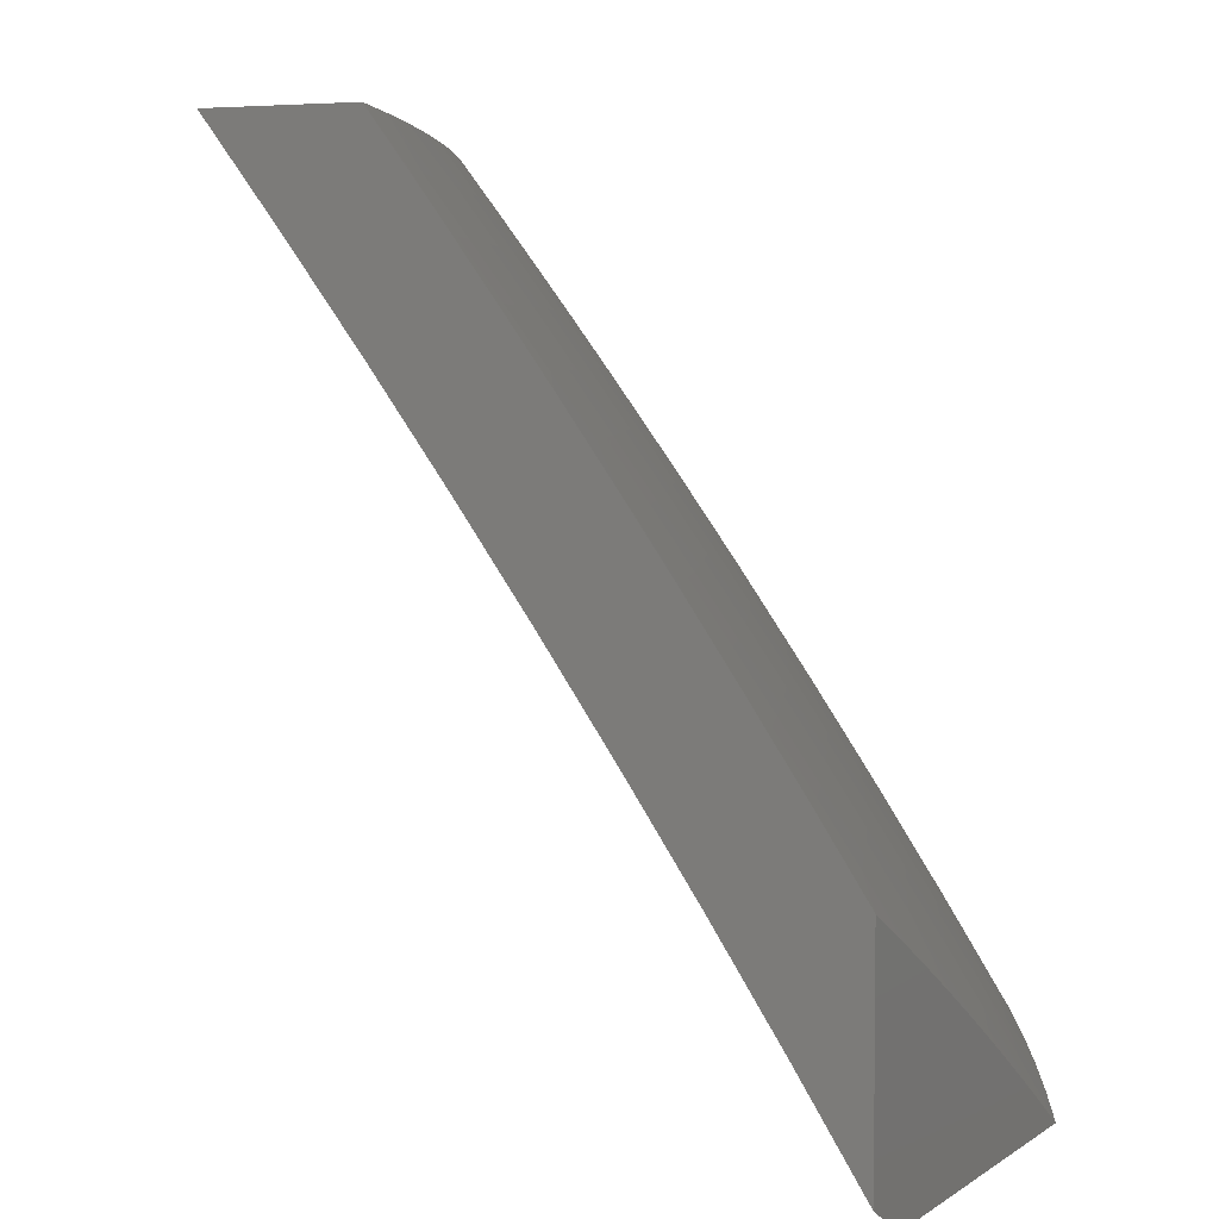
<metadata>
{"format":"stl","ext":"stl","renderer":"f3d","projection":"perspective","resolution":1024,"background":"white","views":[{"elev":4.8,"azim":26.2,"up":"+Z"}]}
</metadata>
<code>
# stl→obj: 460 verts, 916 faces
v 8.948 3.627 6
v 8.924 3.586 6.064
v 9 3.501 6
v 8.956 3.509 6.064
v 9 3.44 6.039
v 8.987 3.432 6.064
v 9 3.378 6.078
v 8.952 3.418 6.128
v 8.982 3.341 6.128
v 8.916 3.405 6.192
v 8.946 3.328 6.192
v 8.88 3.391 6.255
v 8.91 3.314 6.255
v 8.843 3.377 6.319
v 8.873 3.301 6.319
v 8.806 3.363 6.382
v 8.836 3.287 6.382
v 8.769 3.348 6.445
v 8.798 3.273 6.445
v 8.731 3.334 6.507
v 8.76 3.259 6.507
v 8.692 3.319 6.57
v 8.722 3.245 6.57
v 8.654 3.305 6.632
v 8.683 3.23 6.632
v 8.615 3.29 6.694
v 8.644 3.216 6.694
v 8.575 3.275 6.756
v 8.604 3.201 6.756
v 8.536 3.259 6.817
v 8.565 3.186 6.817
v 8.495 3.244 6.878
v 8.524 3.171 6.878
v 8.455 3.229 6.939
v 8.484 3.156 6.939
v 8.447 3.128 7
v 8.512 3.083 6.939
v 8.496 3 7
v 8.539 3.01 6.939
v 8.562 3 6.914
v 8.58 3.024 6.878
v 8.627 3 6.827
v 8.62 3.039 6.817
v 8.661 3.053 6.756
v 8.593 3.112 6.817
v 8.633 3.127 6.756
v 8.891 3.663 6.064
v 8.894 3.752 6
v 8.858 3.74 6.064
v 8.824 3.817 6.064
v 8.789 3.802 6.128
v 8.754 3.878 6.128
v 8.719 3.862 6.192
v 8.683 3.938 6.192
v 8.648 3.922 6.255
v 8.612 3.997 6.255
v 8.576 3.981 6.319
v 8.609 4 6.258
v 8.521 4 6.385
v 8.838 3.877 6
v 8.789 3.893 6.064
v 8.718 3.954 6.128
v 8.695 4 6.129
v 8.78 4 6
v 8.753 3.97 6.064
v 8.431 4 6.51
v 8.504 3.947 6.445
v 8.54 3.964 6.382
v 8.612 3.906 6.319
v 8.683 3.847 6.255
v 8.754 3.786 6.192
v 8.823 3.725 6.128
v 8.339 4 6.635
v 8.394 3.986 6.57
v 8.43 3.913 6.57
v 8.467 3.93 6.507
v 8.503 3.856 6.507
v 8.54 3.873 6.445
v 8.575 3.798 6.445
v 8.611 3.815 6.382
v 8.646 3.74 6.382
v 8.682 3.755 6.319
v 8.716 3.68 6.319
v 8.752 3.695 6.255
v 8.785 3.619 6.255
v 8.821 3.634 6.192
v 8.853 3.558 6.192
v 8.889 3.572 6.128
v 8.921 3.495 6.128
v 8.246 4 6.758
v 8.319 3.951 6.694
v 8.357 3.969 6.632
v 8.15 4 6.88
v 8.207 3.986 6.817
v 8.243 3.914 6.817
v 8.281 3.933 6.756
v 8.317 3.86 6.756
v 8.355 3.878 6.694
v 8.39 3.805 6.694
v 8.428 3.822 6.632
v 8.462 3.749 6.632
v 8.5 3.765 6.57
v 8.534 3.691 6.57
v 8.572 3.708 6.507
v 8.605 3.633 6.507
v 8.642 3.649 6.445
v 8.675 3.574 6.445
v 8.712 3.589 6.382
v 8.744 3.514 6.382
v 8.781 3.529 6.319
v 8.812 3.453 6.319
v 8.849 3.467 6.255
v 8.053 4 7
v 8.129 3.948 6.939
v 8.168 3.967 6.878
v 8.116 3.878 7
v 8.165 3.877 6.939
v 8.204 3.896 6.878
v 8.239 3.824 6.878
v 8.278 3.842 6.817
v 8.313 3.77 6.817
v 8.352 3.788 6.756
v 8.386 3.715 6.756
v 8.424 3.732 6.694
v 8.458 3.659 6.694
v 8.496 3.675 6.632
v 8.529 3.601 6.632
v 8.567 3.617 6.57
v 8.6 3.543 6.57
v 8.637 3.559 6.507
v 8.669 3.484 6.507
v 8.707 3.499 6.445
v 8.738 3.424 6.445
v 8.775 3.438 6.382
v 8.2 3.806 6.939
v 8.176 3.755 7
v 8.234 3.734 6.939
v 8.234 3.632 7
v 8.268 3.663 6.939
v 8.301 3.591 6.939
v 8.341 3.608 6.878
v 8.373 3.535 6.878
v 8.413 3.552 6.817
v 8.444 3.479 6.817
v 8.484 3.495 6.756
v 8.515 3.422 6.756
v 8.554 3.438 6.694
v 8.585 3.364 6.694
v 8.624 3.379 6.632
v 8.29 3.507 7
v 8.333 3.518 6.939
v 8.405 3.463 6.878
v 8.476 3.406 6.817
v 8.546 3.348 6.756
v 8.365 3.446 6.939
v 8.345 3.381 7
v 8.395 3.374 6.939
v 8.425 3.301 6.939
v 8.466 3.317 6.878
v 8.397 3.255 7
v 8.691 3 6.74
v 8.7 3.067 6.694
v 8.673 3.141 6.694
v 8.755 3 6.652
v 8.74 3.081 6.632
v 8.712 3.155 6.632
v 8.767 3.006 6.632
v 8.817 3 6.564
v 8.806 3.019 6.57
v 8.845 3.033 6.507
v 8.779 3.095 6.57
v 8.817 3.108 6.507
v 8.751 3.17 6.57
v 8.789 3.184 6.507
v 8.879 3 6.475
v 8.883 3.046 6.445
v 8.856 3.122 6.445
v 8.827 3.197 6.445
v 8.94 3 6.385
v 8.921 3.059 6.382
v 8.893 3.135 6.382
v 8.865 3.211 6.382
v 8.959 3.072 6.319
v 9 3 6.295
v 9 3.064 6.26
v 8.996 3.085 6.255
v 9 3.128 6.225
v 8.968 3.161 6.255
v 9 3.191 6.189
v 8.939 3.238 6.255
v 8.976 3.251 6.192
v 9 3.254 6.153
v 9 3.316 6.116
v 8.885 3.481 6.192
v 8.817 3.543 6.255
v 8.749 3.604 6.319
v 8.679 3.665 6.382
v 8.609 3.724 6.445
v 8.538 3.782 6.507
v 8.466 3.839 6.57
v 8.393 3.895 6.632
v 8.7 3.409 6.507
v 8.662 3.394 6.57
v 8.631 3.469 6.57
v 8.593 3.453 6.632
v 8.523 3.511 6.694
v 8.452 3.569 6.756
v 8.38 3.625 6.817
v 8.308 3.68 6.878
v 8.506 3.333 6.817
v 8.436 3.39 6.878
v 8.856 3.649 6.128
v 8.788 3.71 6.192
v 8.718 3.771 6.255
v 8.648 3.831 6.319
v 8.576 3.889 6.382
v 8.561 3.527 6.632
v 8.491 3.585 6.694
v 8.419 3.642 6.756
v 8.347 3.698 6.817
v 8.274 3.752 6.878
v 8.552 3.098 6.878
v 8.902 3.225 6.319
v 8.931 3.148 6.319
v 8.661 3.885 6
v 8.602 3.922 6.064
v 8.606 4 6
v 8.565 3.998 6.064
v 8.535 4 6.108
v 8.53 3.981 6.128
v 8.495 3.965 6.192
v 8.531 3.889 6.192
v 8.495 3.873 6.256
v 8.531 3.798 6.256
v 8.494 3.781 6.319
v 8.529 3.706 6.319
v 8.492 3.69 6.382
v 8.526 3.615 6.382
v 8.488 3.599 6.445
v 8.521 3.524 6.445
v 8.483 3.508 6.508
v 8.515 3.433 6.508
v 8.477 3.418 6.57
v 8.508 3.343 6.57
v 8.468 3.328 6.632
v 8.499 3.253 6.632
v 8.459 3.238 6.694
v 8.488 3.164 6.694
v 8.448 3.149 6.756
v 8.477 3.075 6.756
v 8.436 3.06 6.817
v 8.497 3 6.766
v 8.408 3 6.883
v 8.638 3.845 6.064
v 8.715 3.77 6
v 8.673 3.769 6.064
v 8.708 3.692 6.064
v 8.672 3.677 6.128
v 8.706 3.6 6.128
v 8.67 3.585 6.192
v 8.702 3.509 6.192
v 8.666 3.494 6.256
v 8.697 3.418 6.256
v 8.66 3.403 6.319
v 8.691 3.327 6.319
v 8.653 3.312 6.382
v 8.683 3.237 6.382
v 8.645 3.222 6.445
v 8.674 3.147 6.445
v 8.636 3.133 6.508
v 8.664 3.057 6.508
v 8.625 3.043 6.57
v 8.671 3 6.527
v 8.585 3 6.647
v 8.766 3.654 6
v 8.741 3.615 6.064
v 8.738 3.523 6.128
v 8.734 3.432 6.192
v 8.728 3.341 6.256
v 8.721 3.251 6.319
v 8.713 3.161 6.382
v 8.703 3.071 6.445
v 8.816 3.537 6
v 8.774 3.538 6.064
v 8.771 3.446 6.128
v 8.765 3.355 6.192
v 8.759 3.265 6.256
v 8.751 3.174 6.319
v 8.741 3.084 6.382
v 8.756 3 6.405
v 8.806 3.46 6.064
v 8.865 3.419 6
v 8.838 3.383 6.064
v 8.911 3.301 6
v 8.869 3.306 6.064
v 8.898 3.228 6.064
v 8.862 3.215 6.128
v 8.891 3.137 6.128
v 8.854 3.124 6.192
v 8.882 3.047 6.192
v 8.845 3.034 6.256
v 8.839 3 6.283
v 8.807 3.021 6.319
v 8.769 3.008 6.382
v 8.779 3.098 6.319
v 8.788 3.188 6.256
v 8.796 3.278 6.192
v 8.802 3.369 6.128
v 8.957 3.182 6
v 8.927 3.15 6.064
v 8.919 3.06 6.128
v 8.92 3 6.16
v 8.956 3.072 6.064
v 9 3.062 6
v 9 3 6.035
v 8.504 3.001 6.756
v 8.545 3.015 6.694
v 8.585 3.029 6.632
v 8.557 3.104 6.632
v 8.596 3.118 6.57
v 8.568 3.193 6.57
v 8.607 3.208 6.508
v 8.577 3.283 6.508
v 8.615 3.298 6.445
v 8.585 3.373 6.445
v 8.623 3.388 6.382
v 8.591 3.464 6.382
v 8.629 3.479 6.319
v 8.596 3.555 6.319
v 8.633 3.57 6.256
v 8.6 3.646 6.256
v 8.636 3.661 6.192
v 8.602 3.738 6.192
v 8.638 3.753 6.128
v 8.603 3.829 6.128
v 8.317 3 7
v 8.353 3.03 6.939
v 8.395 3.045 6.879
v 8.408 3.134 6.817
v 8.419 3.223 6.756
v 8.429 3.312 6.694
v 8.438 3.402 6.632
v 8.445 3.492 6.57
v 8.45 3.583 6.508
v 8.455 3.674 6.445
v 8.458 3.765 6.382
v 8.459 3.856 6.319
v 8.459 3.948 6.256
v 8.462 4 6.214
v 8.281 3.093 7
v 8.325 3.103 6.939
v 8.367 3.119 6.879
v 8.338 3.192 6.879
v 8.379 3.207 6.817
v 8.349 3.281 6.817
v 8.389 3.296 6.756
v 8.358 3.37 6.756
v 8.398 3.386 6.694
v 8.367 3.46 6.694
v 8.406 3.476 6.632
v 8.373 3.55 6.632
v 8.412 3.567 6.57
v 8.379 3.641 6.57
v 8.417 3.657 6.508
v 8.383 3.732 6.508
v 8.42 3.748 6.445
v 8.385 3.823 6.445
v 8.422 3.84 6.382
v 8.386 3.914 6.382
v 8.423 3.931 6.319
v 8.388 4 6.32
v 8.296 3.176 6.939
v 8.244 3.186 7
v 8.267 3.249 6.939
v 8.206 3.279 7
v 8.237 3.321 6.939
v 8.167 3.371 7
v 8.206 3.393 6.939
v 8.174 3.466 6.939
v 8.215 3.483 6.879
v 8.182 3.555 6.879
v 8.222 3.573 6.817
v 8.189 3.645 6.817
v 8.228 3.663 6.756
v 8.194 3.736 6.756
v 8.233 3.753 6.694
v 8.198 3.827 6.694
v 8.236 3.844 6.632
v 8.2 3.917 6.632
v 8.238 3.936 6.57
v 8.163 3.99 6.632
v 8.237 4 6.529
v 8.159 4 6.632
v 8.125 3.972 6.694
v 8.08 4 6.734
v 8.087 3.953 6.756
v 8.048 3.934 6.817
v 8.084 3.862 6.817
v 8.045 3.843 6.879
v 8.08 3.772 6.879
v 8.04 3.753 6.939
v 8.075 3.681 6.939
v 8 3.734 7
v 8.043 3.644 7
v 8.109 3.61 6.939
v 8.086 3.554 7
v 8.142 3.538 6.939
v 8.127 3.462 7
v 8 3.801 6.96
v 8.005 3.824 6.939
v 8 3.868 6.919
v 8.009 3.915 6.879
v 8 3.934 6.877
v 8 4 6.835
v 8.276 3.953 6.508
v 8.313 4 6.425
v 8.313 3.971 6.445
v 8.35 3.989 6.382
v 8.349 3.897 6.445
v 8.567 3.906 6.128
v 8.567 3.814 6.192
v 8.566 3.722 6.256
v 8.563 3.63 6.319
v 8.559 3.539 6.382
v 8.553 3.449 6.445
v 8.546 3.358 6.508
v 8.538 3.268 6.57
v 8.528 3.179 6.632
v 8.517 3.09 6.694
v 8.348 3.806 6.508
v 8.312 3.88 6.508
v 8.31 3.788 6.57
v 8.274 3.862 6.57
v 8.345 3.715 6.57
v 8.306 3.698 6.632
v 8.272 3.771 6.632
v 8.268 3.68 6.694
v 8.155 3.718 6.817
v 8.159 3.808 6.756
v 8.12 3.79 6.817
v 8.123 3.881 6.756
v 8.115 3.7 6.879
v 8.149 3.628 6.879
v 8.162 3.899 6.694
v 8.34 3.624 6.632
v 8.301 3.607 6.694
v 8.262 3.59 6.756
v 8.334 3.534 6.694
v 8.295 3.517 6.756
v 8.327 3.444 6.756
v 8.255 3.5 6.817
v 8.287 3.427 6.817
v 8.318 3.354 6.817
v 8.247 3.41 6.879
v 8.278 3.338 6.879
v 8.308 3.265 6.879
v 8.832 3.292 6.128
v 8.825 3.201 6.192
v 8.817 3.111 6.256
v 8 4 7
f 1 2 3
f 3 2 4
f 3 4 5
f 5 4 6
f 5 6 7
f 7 6 8
f 7 8 9
f 9 8 10
f 9 10 11
f 11 10 12
f 11 12 13
f 13 12 14
f 13 14 15
f 15 14 16
f 15 16 17
f 17 16 18
f 17 18 19
f 19 18 20
f 19 20 21
f 21 20 22
f 21 22 23
f 23 22 24
f 23 24 25
f 25 24 26
f 25 26 27
f 27 26 28
f 27 28 29
f 29 28 30
f 29 30 31
f 31 30 32
f 31 32 33
f 33 32 34
f 33 34 35
f 35 34 36
f 35 36 37
f 37 36 38
f 37 38 39
f 39 38 40
f 39 40 41
f 41 40 42
f 41 42 43
f 43 42 44
f 43 44 45
f 45 44 46
f 45 46 31
f 31 46 29
f 2 1 47
f 47 1 48
f 47 48 49
f 49 48 50
f 49 50 51
f 51 50 52
f 51 52 53
f 53 52 54
f 53 54 55
f 55 54 56
f 55 56 57
f 57 56 58
f 57 58 59
f 48 60 50
f 50 60 61
f 50 61 52
f 52 61 62
f 52 62 54
f 54 62 63
f 54 63 56
f 56 63 58
f 60 64 61
f 61 64 65
f 61 65 62
f 62 65 63
f 64 63 65
f 66 67 59
f 59 67 68
f 59 68 57
f 57 68 69
f 57 69 55
f 55 69 70
f 55 70 53
f 53 70 71
f 53 71 51
f 51 71 72
f 51 72 49
f 49 72 47
f 73 74 66
f 66 74 75
f 66 75 76
f 76 75 77
f 76 77 78
f 78 77 79
f 78 79 80
f 80 79 81
f 80 81 82
f 82 81 83
f 82 83 84
f 84 83 85
f 84 85 86
f 86 85 87
f 86 87 88
f 88 87 89
f 88 89 4
f 4 89 6
f 90 91 73
f 73 91 92
f 73 92 74
f 74 92 75
f 93 94 90
f 90 94 95
f 90 95 96
f 96 95 97
f 96 97 98
f 98 97 99
f 98 99 100
f 100 99 101
f 100 101 102
f 102 101 103
f 102 103 104
f 104 103 105
f 104 105 106
f 106 105 107
f 106 107 108
f 108 107 109
f 108 109 110
f 110 109 111
f 110 111 112
f 112 111 12
f 112 12 10
f 113 114 93
f 93 114 115
f 93 115 94
f 94 115 95
f 113 116 114
f 114 116 117
f 114 117 118
f 118 117 119
f 118 119 120
f 120 119 121
f 120 121 122
f 122 121 123
f 122 123 124
f 124 123 125
f 124 125 126
f 126 125 127
f 126 127 128
f 128 127 129
f 128 129 130
f 130 129 131
f 130 131 132
f 132 131 133
f 132 133 134
f 134 133 16
f 134 16 14
f 117 116 135
f 135 116 136
f 135 136 137
f 137 136 138
f 137 138 139
f 139 138 140
f 139 140 141
f 141 140 142
f 141 142 143
f 143 142 144
f 143 144 145
f 145 144 146
f 145 146 147
f 147 146 148
f 147 148 149
f 149 148 24
f 149 24 22
f 138 150 140
f 140 150 151
f 140 151 142
f 142 151 152
f 142 152 144
f 144 152 153
f 144 153 146
f 146 153 154
f 146 154 148
f 148 154 26
f 148 26 24
f 151 150 155
f 155 150 156
f 155 156 157
f 157 156 158
f 157 158 159
f 159 158 32
f 159 32 30
f 156 160 158
f 158 160 34
f 158 34 32
f 160 36 34
f 42 161 44
f 44 161 162
f 44 162 46
f 46 162 163
f 46 163 29
f 29 163 27
f 161 164 162
f 162 164 165
f 162 165 163
f 163 165 166
f 163 166 27
f 27 166 25
f 165 164 167
f 167 164 168
f 167 168 169
f 169 168 170
f 169 170 171
f 171 170 172
f 171 172 173
f 173 172 174
f 173 174 23
f 23 174 21
f 168 175 170
f 170 175 176
f 170 176 172
f 172 176 177
f 172 177 174
f 174 177 178
f 174 178 21
f 21 178 19
f 175 179 176
f 176 179 180
f 176 180 177
f 177 180 181
f 177 181 178
f 178 181 182
f 178 182 19
f 19 182 17
f 180 179 183
f 183 179 184
f 183 184 185
f 183 185 186
f 186 185 187
f 186 187 188
f 188 187 189
f 188 189 190
f 190 189 191
f 190 191 13
f 13 191 11
f 189 192 191
f 191 192 11
f 192 193 11
f 11 193 9
f 193 7 9
f 8 6 89
f 10 8 194
f 194 8 89
f 194 89 87
f 10 194 112
f 112 194 195
f 112 195 110
f 110 195 196
f 110 196 108
f 108 196 197
f 108 197 106
f 106 197 198
f 106 198 104
f 104 198 199
f 104 199 102
f 102 199 200
f 102 200 100
f 100 200 201
f 100 201 98
f 98 201 91
f 98 91 96
f 96 91 90
f 195 194 87
f 14 12 111
f 14 111 134
f 134 111 109
f 134 109 132
f 132 109 107
f 132 107 130
f 130 107 105
f 130 105 128
f 128 105 103
f 128 103 126
f 126 103 101
f 126 101 124
f 124 101 99
f 124 99 122
f 122 99 97
f 122 97 120
f 120 97 95
f 120 95 118
f 118 95 115
f 118 115 114
f 18 16 133
f 20 18 202
f 202 18 133
f 202 133 131
f 22 20 203
f 203 20 202
f 203 202 204
f 204 202 131
f 204 131 129
f 22 203 149
f 149 203 205
f 149 205 147
f 147 205 206
f 147 206 145
f 145 206 207
f 145 207 143
f 143 207 208
f 143 208 141
f 141 208 209
f 141 209 139
f 139 209 137
f 205 203 204
f 28 26 154
f 30 28 210
f 210 28 154
f 210 154 153
f 30 210 159
f 159 210 211
f 159 211 157
f 157 211 155
f 211 210 153
f 47 212 2
f 2 212 88
f 2 88 4
f 88 212 86
f 86 212 213
f 86 213 84
f 84 213 214
f 84 214 82
f 82 214 215
f 82 215 80
f 80 215 216
f 80 216 78
f 78 216 67
f 78 67 76
f 76 67 66
f 213 212 72
f 72 212 47
f 195 87 85
f 195 85 196
f 196 85 83
f 196 83 197
f 197 83 81
f 197 81 198
f 198 81 79
f 198 79 199
f 199 79 77
f 199 77 200
f 200 77 75
f 200 75 201
f 201 75 92
f 201 92 91
f 205 204 217
f 217 204 129
f 217 129 127
f 205 217 206
f 206 217 218
f 206 218 207
f 207 218 219
f 207 219 208
f 208 219 220
f 208 220 209
f 209 220 221
f 209 221 137
f 137 221 135
f 218 217 127
f 211 153 152
f 151 155 152
f 152 155 211
f 214 213 71
f 71 213 72
f 219 218 125
f 125 218 127
f 214 71 70
f 214 70 215
f 215 70 69
f 215 69 216
f 216 69 68
f 216 68 67
f 219 125 123
f 219 123 220
f 220 123 121
f 220 121 221
f 221 121 119
f 221 119 135
f 135 119 117
f 33 35 222
f 222 35 37
f 222 37 41
f 41 37 39
f 31 33 45
f 45 33 222
f 45 222 43
f 43 222 41
f 23 25 173
f 173 25 166
f 173 166 171
f 171 166 165
f 171 165 169
f 169 165 167
f 15 17 223
f 223 17 182
f 223 182 224
f 224 182 181
f 224 181 183
f 183 181 180
f 13 15 190
f 190 15 223
f 190 223 188
f 188 223 224
f 188 224 186
f 186 224 183
f 225 226 227
f 227 226 228
f 227 228 229
f 229 228 230
f 229 230 231
f 231 230 232
f 231 232 233
f 233 232 234
f 233 234 235
f 235 234 236
f 235 236 237
f 237 236 238
f 237 238 239
f 239 238 240
f 239 240 241
f 241 240 242
f 241 242 243
f 243 242 244
f 243 244 245
f 245 244 246
f 245 246 247
f 247 246 248
f 247 248 249
f 249 248 250
f 249 250 251
f 251 250 252
f 251 252 253
f 226 225 254
f 254 225 255
f 254 255 256
f 256 255 257
f 256 257 258
f 258 257 259
f 258 259 260
f 260 259 261
f 260 261 262
f 262 261 263
f 262 263 264
f 264 263 265
f 264 265 266
f 266 265 267
f 266 267 268
f 268 267 269
f 268 269 270
f 270 269 271
f 270 271 272
f 272 271 273
f 272 273 274
f 255 275 257
f 257 275 276
f 257 276 259
f 259 276 277
f 259 277 261
f 261 277 278
f 261 278 263
f 263 278 279
f 263 279 265
f 265 279 280
f 265 280 267
f 267 280 281
f 267 281 269
f 269 281 282
f 269 282 271
f 271 282 273
f 275 283 276
f 276 283 284
f 276 284 277
f 277 284 285
f 277 285 278
f 278 285 286
f 278 286 279
f 279 286 287
f 279 287 280
f 280 287 288
f 280 288 281
f 281 288 289
f 281 289 282
f 282 289 290
f 282 290 273
f 284 283 291
f 291 283 292
f 291 292 293
f 293 292 294
f 293 294 295
f 295 294 296
f 295 296 297
f 297 296 298
f 297 298 299
f 299 298 300
f 299 300 301
f 301 300 302
f 301 302 303
f 303 302 290
f 303 290 304
f 304 290 289
f 304 289 305
f 305 289 288
f 305 288 306
f 306 288 287
f 306 287 307
f 307 287 286
f 307 286 308
f 308 286 285
f 308 285 291
f 291 285 284
f 294 309 296
f 296 309 310
f 296 310 298
f 298 310 311
f 298 311 300
f 300 311 312
f 300 312 302
f 310 309 313
f 313 309 314
f 313 314 315
f 315 312 313
f 313 312 311
f 313 311 310
f 252 316 274
f 274 316 317
f 274 317 318
f 318 317 319
f 318 319 320
f 320 319 321
f 320 321 322
f 322 321 323
f 322 323 324
f 324 323 325
f 324 325 326
f 326 325 327
f 326 327 328
f 328 327 329
f 328 329 330
f 330 329 331
f 330 331 332
f 332 331 333
f 332 333 334
f 334 333 335
f 334 335 254
f 254 335 226
f 336 337 253
f 253 337 338
f 253 338 251
f 251 338 339
f 251 339 249
f 249 339 340
f 249 340 247
f 247 340 341
f 247 341 245
f 245 341 342
f 245 342 243
f 243 342 343
f 243 343 241
f 241 343 344
f 241 344 239
f 239 344 345
f 239 345 237
f 237 345 346
f 237 346 235
f 235 346 347
f 235 347 233
f 233 347 348
f 233 348 231
f 231 348 349
f 231 349 229
f 336 350 337
f 337 350 351
f 337 351 352
f 352 351 353
f 352 353 354
f 354 353 355
f 354 355 356
f 356 355 357
f 356 357 358
f 358 357 359
f 358 359 360
f 360 359 361
f 360 361 362
f 362 361 363
f 362 363 364
f 364 363 365
f 364 365 366
f 366 365 367
f 366 367 368
f 368 367 369
f 368 369 370
f 370 369 371
f 370 371 348
f 348 371 349
f 351 350 372
f 372 350 373
f 372 373 374
f 374 373 375
f 374 375 376
f 376 375 377
f 376 377 378
f 378 377 379
f 378 379 380
f 380 379 381
f 380 381 382
f 382 381 383
f 382 383 384
f 384 383 385
f 384 385 386
f 386 385 387
f 386 387 388
f 388 387 389
f 388 389 390
f 390 389 391
f 390 391 392
f 392 391 393
f 393 391 394
f 393 394 395
f 395 394 396
f 395 396 397
f 397 396 398
f 397 398 399
f 399 398 400
f 399 400 401
f 401 400 402
f 401 402 403
f 403 402 404
f 404 402 405
f 404 405 406
f 406 405 407
f 406 407 408
f 408 407 379
f 408 379 377
f 403 409 401
f 401 409 410
f 401 410 399
f 399 410 411
f 399 411 412
f 412 411 413
f 412 413 397
f 397 413 414
f 397 414 395
f 409 411 410
f 390 392 415
f 415 392 416
f 415 416 417
f 417 416 418
f 417 418 419
f 419 418 369
f 419 369 367
f 416 371 418
f 418 371 369
f 334 254 256
f 230 228 420
f 420 228 226
f 420 226 335
f 230 420 232
f 232 420 421
f 232 421 234
f 234 421 422
f 234 422 236
f 236 422 423
f 236 423 238
f 238 423 424
f 238 424 240
f 240 424 425
f 240 425 242
f 242 425 426
f 242 426 244
f 244 426 427
f 244 427 246
f 246 427 428
f 246 428 248
f 248 428 429
f 248 429 250
f 250 429 316
f 250 316 252
f 421 420 335
f 370 348 347
f 370 347 368
f 368 347 346
f 368 346 366
f 366 346 345
f 366 345 364
f 364 345 344
f 364 344 362
f 362 344 343
f 362 343 360
f 360 343 342
f 360 342 358
f 358 342 341
f 358 341 356
f 356 341 340
f 356 340 354
f 354 340 339
f 354 339 352
f 352 339 338
f 352 338 337
f 367 430 419
f 419 430 431
f 419 431 417
f 417 431 415
f 430 432 431
f 431 432 433
f 431 433 415
f 415 433 390
f 367 365 430
f 430 365 434
f 430 434 432
f 432 434 435
f 432 435 436
f 436 435 437
f 436 437 386
f 386 437 384
f 432 436 433
f 433 436 388
f 433 388 390
f 436 386 388
f 385 438 439
f 439 438 440
f 439 440 441
f 441 440 398
f 441 398 396
f 438 442 440
f 440 442 400
f 440 400 398
f 385 383 438
f 438 383 443
f 438 443 442
f 442 443 405
f 442 405 402
f 442 402 400
f 385 439 387
f 387 439 444
f 387 444 389
f 389 444 391
f 444 439 441
f 422 421 333
f 333 421 335
f 365 363 434
f 434 363 445
f 434 445 435
f 435 445 446
f 435 446 437
f 437 446 447
f 437 447 384
f 384 447 382
f 407 405 443
f 407 443 381
f 381 443 383
f 334 256 258
f 334 258 332
f 332 258 260
f 332 260 330
f 330 260 262
f 330 262 328
f 328 262 264
f 328 264 326
f 326 264 266
f 326 266 324
f 324 266 268
f 324 268 322
f 322 268 270
f 322 270 320
f 320 270 272
f 320 272 318
f 318 272 274
f 422 333 331
f 422 331 423
f 423 331 329
f 423 329 424
f 424 329 327
f 424 327 425
f 425 327 325
f 425 325 426
f 426 325 323
f 426 323 427
f 427 323 321
f 427 321 428
f 428 321 319
f 428 319 429
f 429 319 317
f 429 317 316
f 445 363 361
f 446 445 448
f 448 445 361
f 448 361 359
f 447 446 449
f 449 446 448
f 449 448 450
f 450 448 359
f 450 359 357
f 382 447 451
f 451 447 449
f 451 449 452
f 452 449 450
f 452 450 453
f 453 450 357
f 453 357 355
f 382 451 380
f 380 451 454
f 380 454 378
f 378 454 376
f 454 451 452
f 407 381 379
f 454 452 455
f 455 452 453
f 455 453 456
f 456 453 355
f 456 355 353
f 456 374 455
f 455 374 376
f 455 376 454
f 374 456 372
f 372 456 353
f 372 353 351
f 291 293 308
f 308 293 457
f 308 457 307
f 307 457 458
f 307 458 306
f 306 458 459
f 306 459 305
f 305 459 303
f 305 303 304
f 295 297 457
f 457 297 458
f 459 458 299
f 299 458 297
f 293 295 457
f 303 459 301
f 301 459 299
f 412 397 399
f 396 394 441
f 441 394 444
f 394 391 444
f 38 36 336
f 336 36 160
f 336 160 350
f 350 160 373
f 373 160 156
f 373 156 375
f 375 156 150
f 375 150 377
f 377 150 138
f 377 138 408
f 408 138 406
f 406 138 136
f 406 136 404
f 404 136 116
f 404 116 403
f 403 116 113
f 403 113 460
f 460 113 414
f 414 113 93
f 414 93 395
f 395 93 90
f 395 90 393
f 393 90 392
f 392 90 73
f 392 73 416
f 416 73 66
f 416 66 371
f 371 66 59
f 371 59 349
f 349 59 58
f 349 58 229
f 229 58 63
f 229 63 227
f 227 63 64
f 60 255 64
f 64 255 225
f 64 225 227
f 255 60 275
f 275 60 48
f 275 48 283
f 283 48 1
f 283 1 292
f 292 1 3
f 292 3 294
f 294 3 309
f 309 3 314
f 315 184 312
f 312 184 179
f 312 179 302
f 302 179 175
f 302 175 290
f 290 175 168
f 290 168 273
f 273 168 164
f 273 164 161
f 273 161 274
f 274 161 42
f 274 42 252
f 252 42 40
f 252 40 253
f 253 40 38
f 253 38 336
f 414 413 460
f 460 413 411
f 460 411 409
f 409 403 460
f 3 5 314
f 314 5 7
f 314 7 193
f 193 192 314
f 314 192 315
f 315 192 189
f 315 189 187
f 187 185 315
f 315 185 184

</code>
